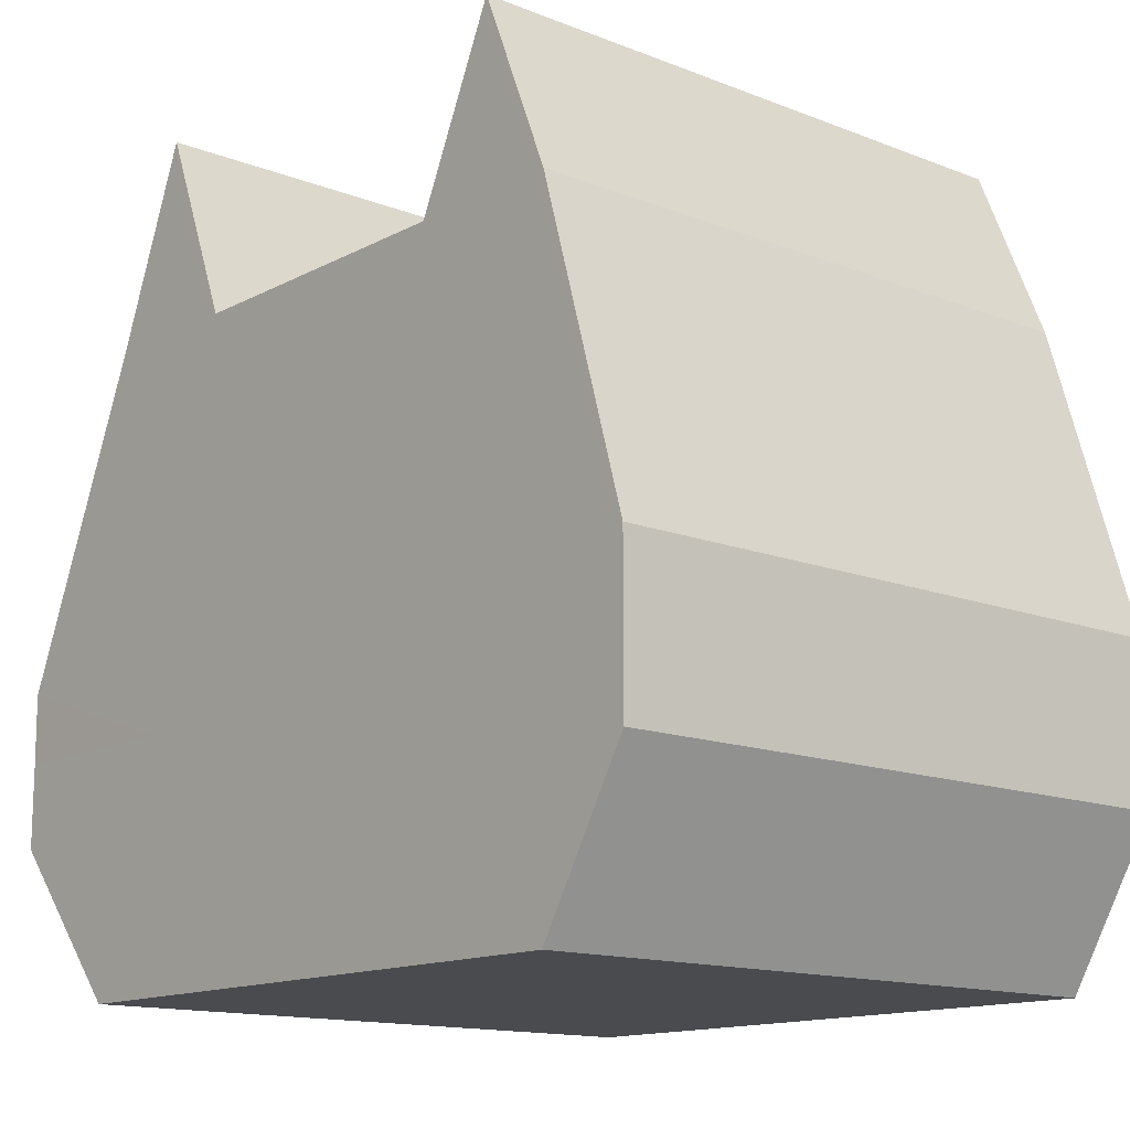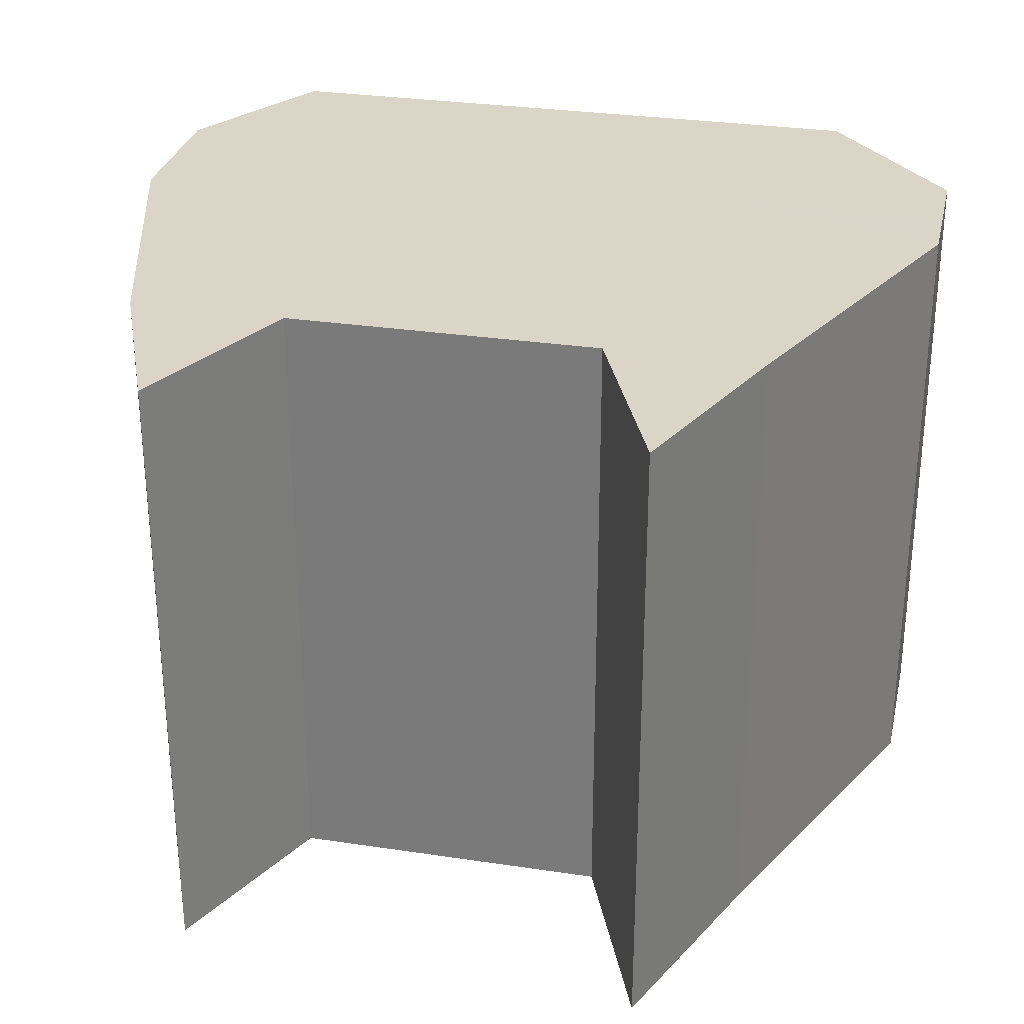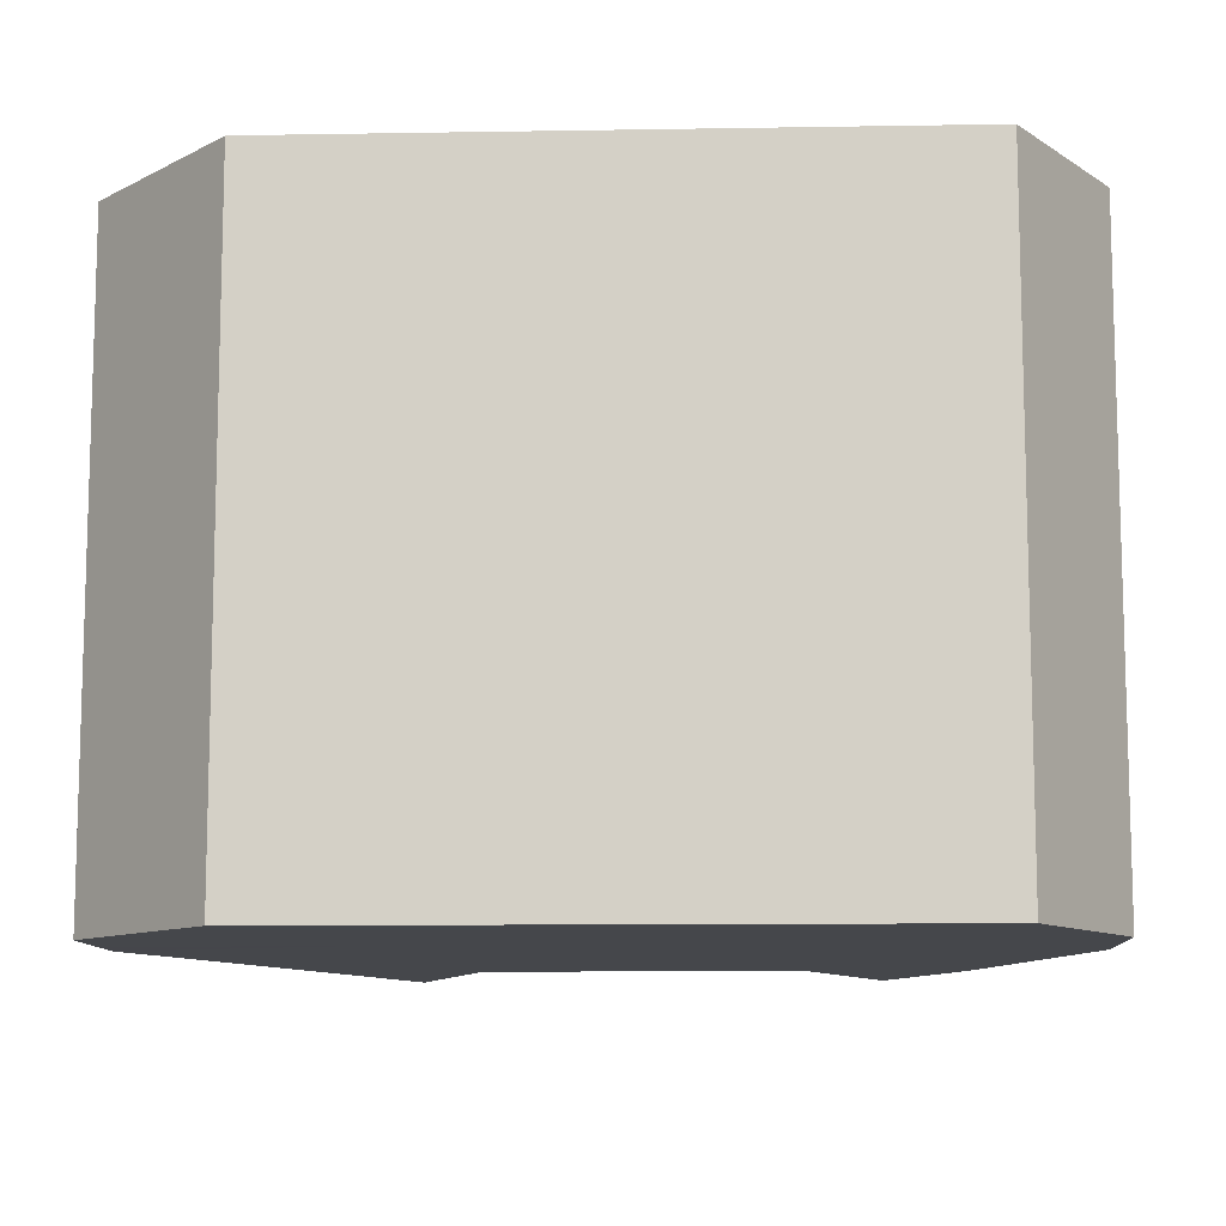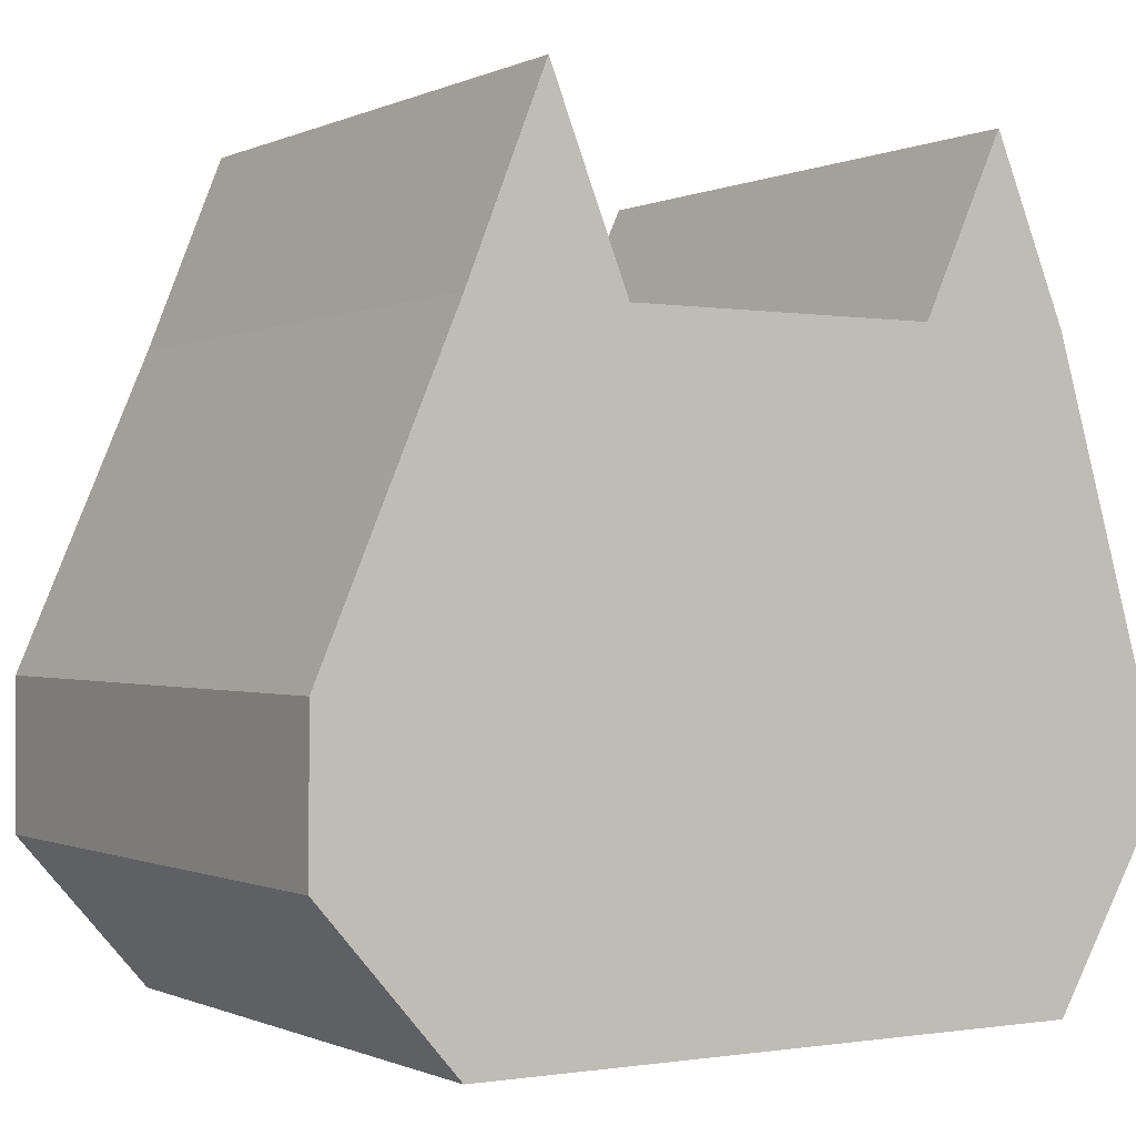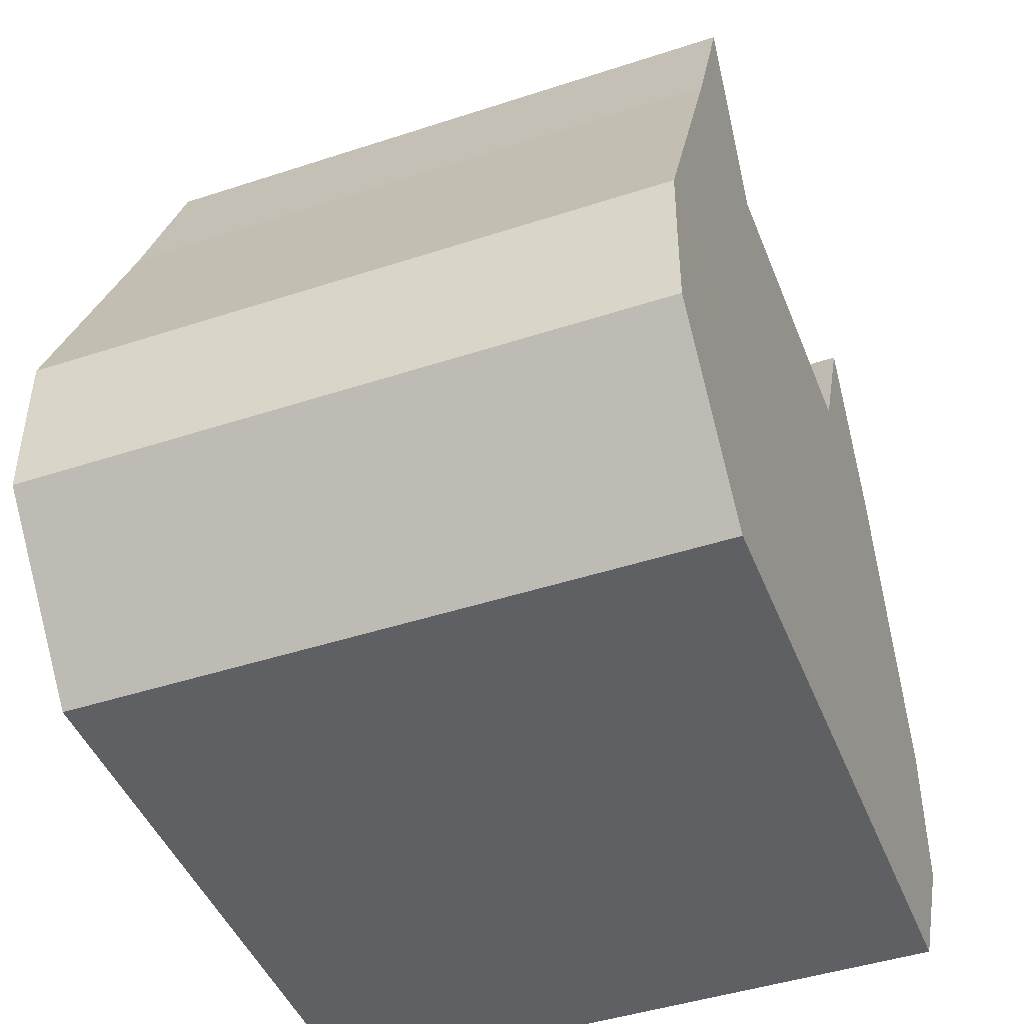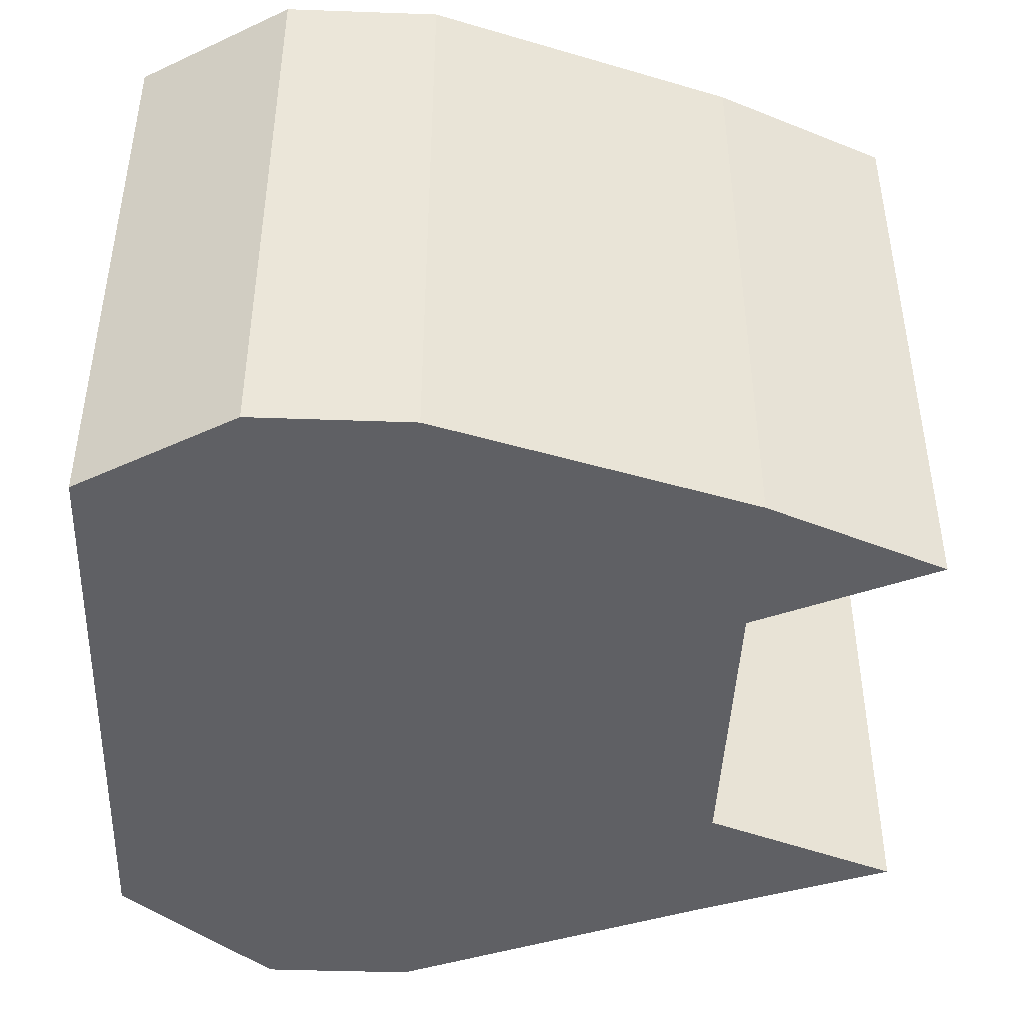
<metadata>
{"format":"obj","ext":"obj","renderer":"f3d","projection":"perspective","resolution":1024,"background":"white","views":[{"elev":-14.0,"azim":49.1,"up":"+Y"},{"elev":29.6,"azim":-167.5,"up":"+Z"},{"elev":-10.4,"azim":2.4,"up":"+Z"},{"elev":-0.5,"azim":-31.9,"up":"+Y"},{"elev":-45.0,"azim":-69.2,"up":"+Y"},{"elev":-44.4,"azim":87.6,"up":"+Z"}]}
</metadata>
<code>
o Cube
v -1 1.56 -1
v -1 -0.44 -1
v 1 1.56 -1
v 1 -0.44 -1
v -1 1.56 1
v -1 -0.44 1
v 1 1.56 1
v 1 -0.44 1
v -0 -0.44 1
v 0 1.56 -1
v -0 1.56 1
v 0 -0.44 -1
v -1.435 0.546 -0.9985
v 1.297 0.56 1
v 1.297 0.56 -1
v -1.435 0.546 1.002
v 0 0.56 -1
v -0 0.56 1
v -0.5 1.56 1
v -0.5 -0.44 -1
v -0.5 -0.44 1
v -0.5 1.56 -1
v -0.5 0.56 -1
v -0.5 0.56 1
v 0.5 -0.44 1
v 0.5 1.56 -1
v 0.5 1.56 1
v 0.5 -0.44 -1
v 0.5 0.56 1
v 0.5 0.56 -1
v -1.435 0.06 -1
v 1.297 0.06 -1
v -1.435 0.06 1
v 0 0.06 -1
v -0 0.06 1
v 1.297 0.06 1
v -0.5 0.06 1
v -0.5 0.06 -1
v 0.5 0.06 -1
v 0.5 0.06 1
v 1.297 0.3247 1
v -1.435 0.3247 -1
v 1.297 0.3247 -1
v -1.435 0.3247 1
v 0 0.3247 -1
v -0 0.3247 1
v -0.5 0.3247 1
v -0.5 0.3247 -1
v 0.5 0.3247 -1
v 0.5 0.3247 1
v -0.75 2.185 1
v -0.75 -0.44 -1
v -0.75 0.56 1
v -0.75 -0.44 1
v -0.75 2.185 -1
v -0.75 0.56 -1
v -0.75 0.06 -1
v -1.368 0.06 1
v -0.75 0.3247 -1
v -0.75 0.3247 1
v 0.7631 -0.44 1
v 0.7631 2.13 -1
v 0.9192 0.56 -1
v 0.7631 2.13 1
v 0.7631 -0.44 -1
v 0.9192 0.56 1
v 0.9192 0.06 1
v 0.9192 0.06 -1
v 0.9192 0.3247 1
v 0.9192 0.3247 -1
f 64 3 62
f 3 14 15
f 53 5 16
f 65 8 61
f 63 3 15
f 5 13 16
f 22 17 23
f 20 9 21
f 27 18 29
f 19 10 22
f 29 46 50
f 23 45 48
f 44 13 42
f 63 43 70
f 60 16 44
f 15 41 43
f 18 47 46
f 56 48 59
f 51 22 55
f 52 21 54
f 56 22 23
f 11 24 18
f 17 49 45
f 66 50 69
f 66 27 29
f 10 30 17
f 12 25 9
f 11 26 10
f 61 40 25
f 34 28 12
f 57 20 52
f 35 21 9
f 32 8 4
f 58 6 54
f 68 4 65
f 33 2 6
f 38 12 20
f 40 9 25
f 69 40 67
f 45 39 34
f 59 38 57
f 46 37 35
f 43 36 32
f 58 44 33
f 70 32 68
f 44 31 33
f 48 34 38
f 50 35 40
f 37 60 58
f 42 57 31
f 37 54 21
f 2 57 52
f 1 56 13
f 2 54 6
f 5 55 1
f 13 59 42
f 24 60 47
f 19 53 24
f 49 68 39
f 41 67 36
f 39 65 28
f 8 67 61
f 7 66 14
f 14 69 41
f 30 70 49
f 26 63 30
f 28 61 25
f 27 62 26
f 64 7 3
f 3 7 14
f 53 51 5
f 65 4 8
f 63 62 3
f 5 1 13
f 22 10 17
f 20 12 9
f 27 11 18
f 19 11 10
f 29 18 46
f 23 17 45
f 44 16 13
f 63 15 43
f 60 53 16
f 15 14 41
f 18 24 47
f 56 23 48
f 51 19 22
f 52 20 21
f 56 55 22
f 11 19 24
f 17 30 49
f 66 29 50
f 66 64 27
f 10 26 30
f 12 28 25
f 11 27 26
f 61 67 40
f 34 39 28
f 57 38 20
f 35 37 21
f 32 36 8
f 58 33 6
f 68 32 4
f 33 31 2
f 38 34 12
f 40 35 9
f 69 50 40
f 45 49 39
f 59 48 38
f 46 47 37
f 43 41 36
f 58 60 44
f 70 43 32
f 44 42 31
f 48 45 34
f 50 46 35
f 37 47 60
f 42 59 57
f 37 58 54
f 2 31 57
f 1 55 56
f 2 52 54
f 5 51 55
f 13 56 59
f 24 53 60
f 19 51 53
f 49 70 68
f 41 69 67
f 39 68 65
f 8 36 67
f 7 64 66
f 14 66 69
f 30 63 70
f 26 62 63
f 28 65 61
f 27 64 62

</code>
